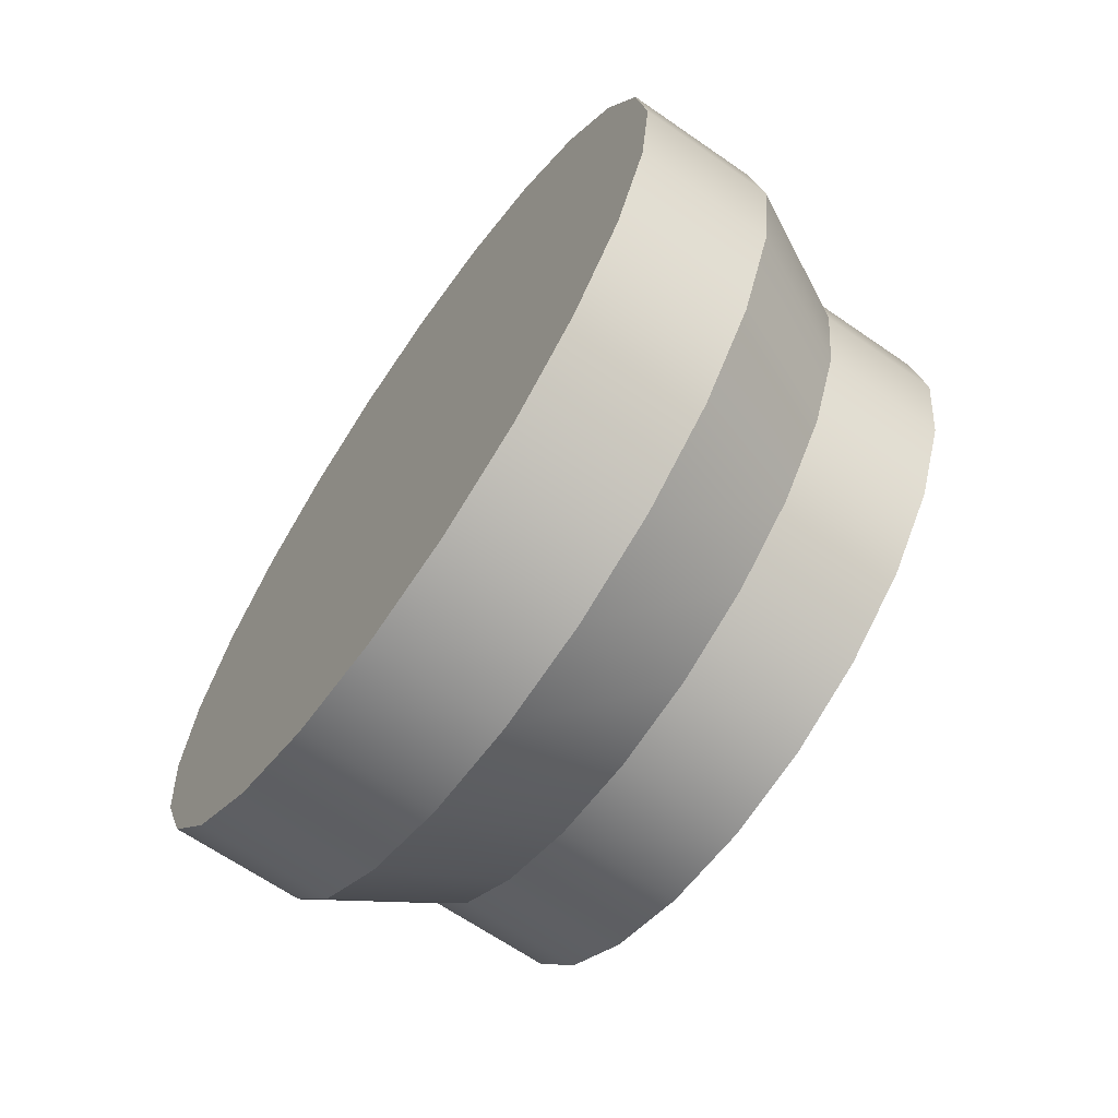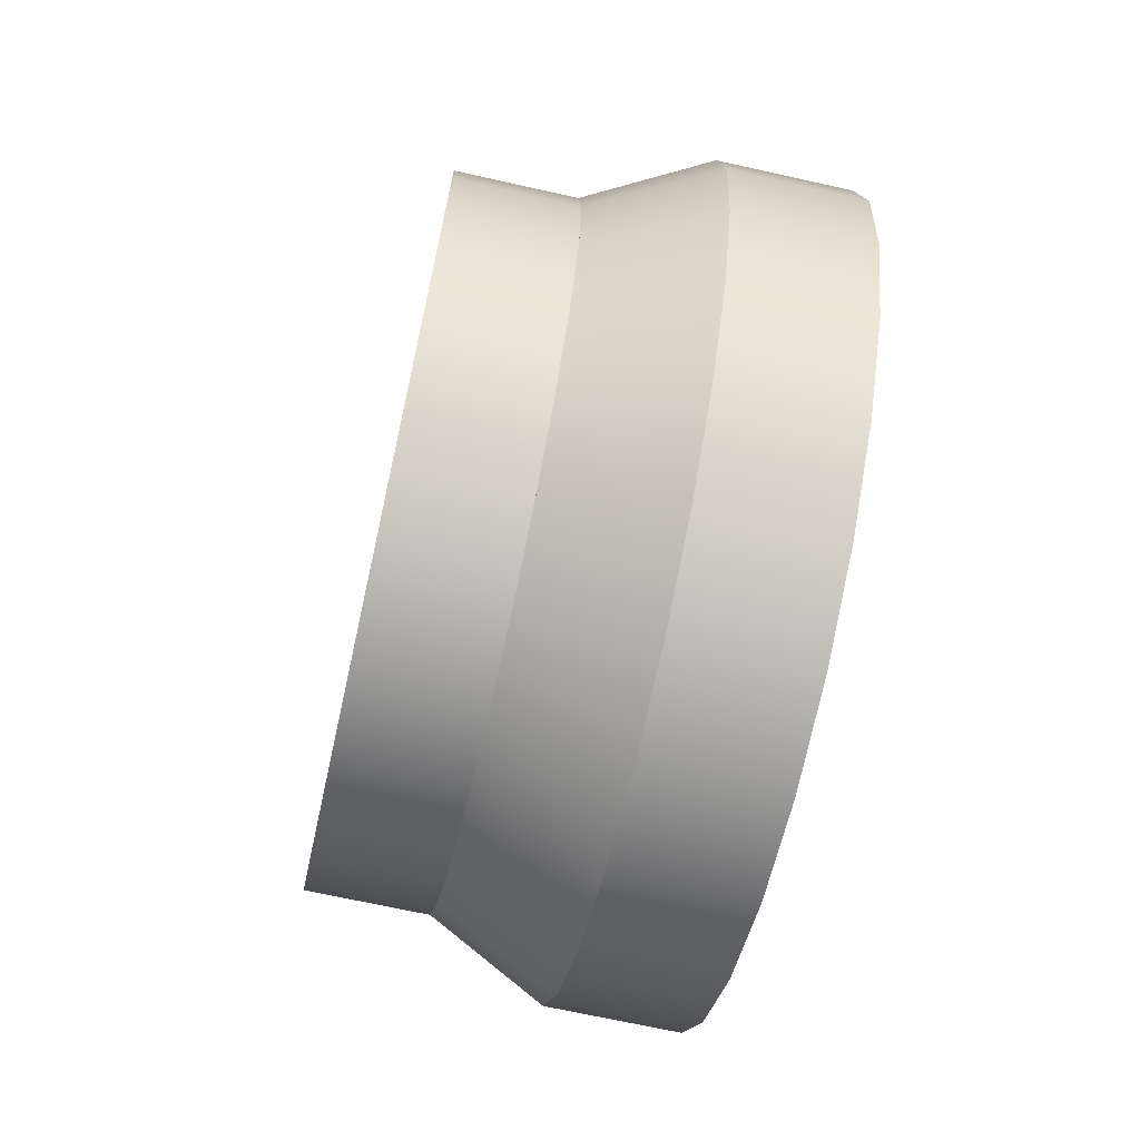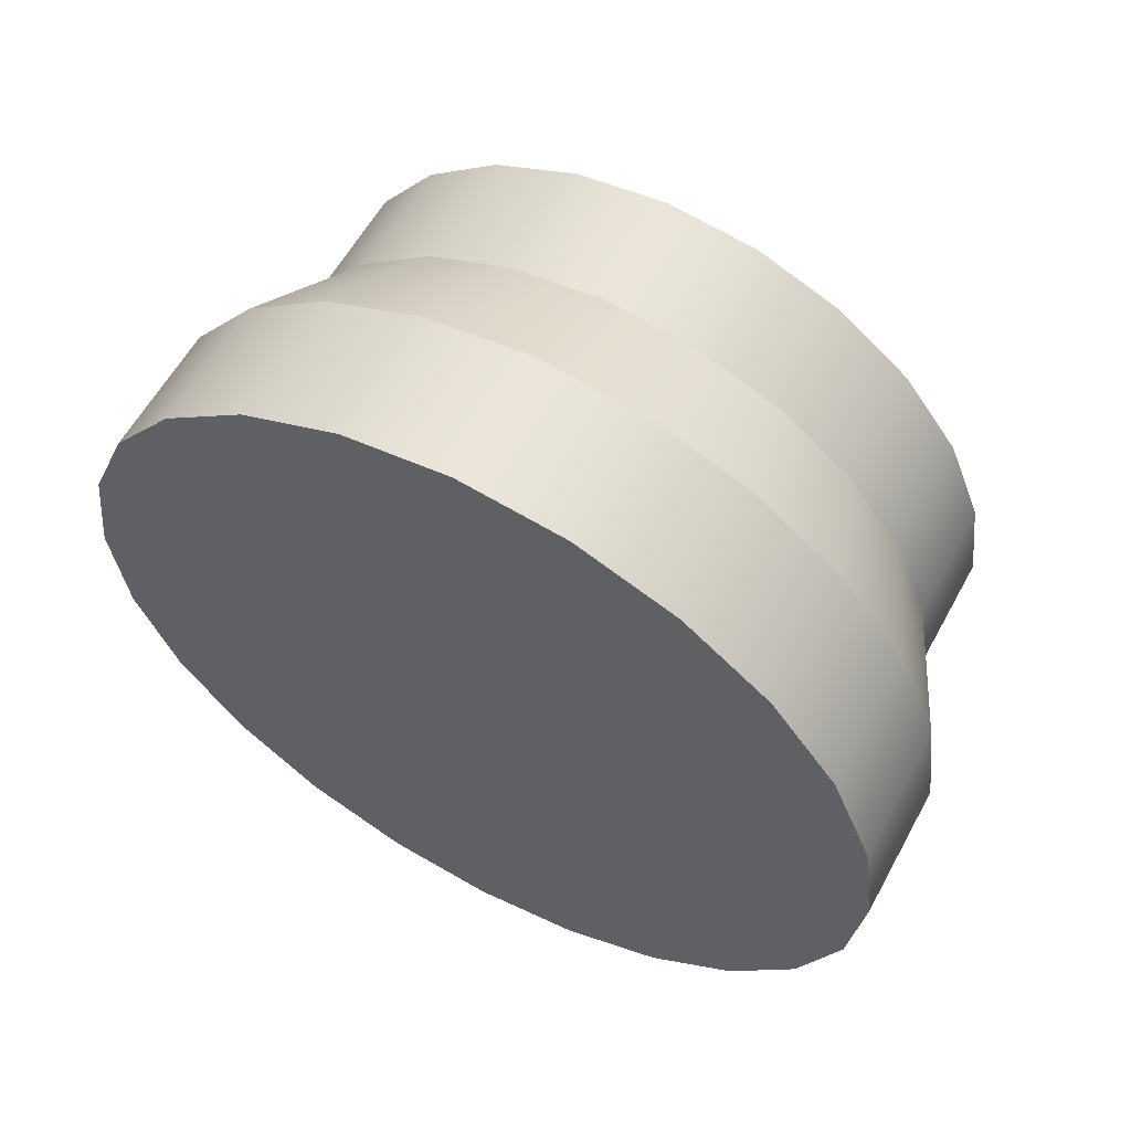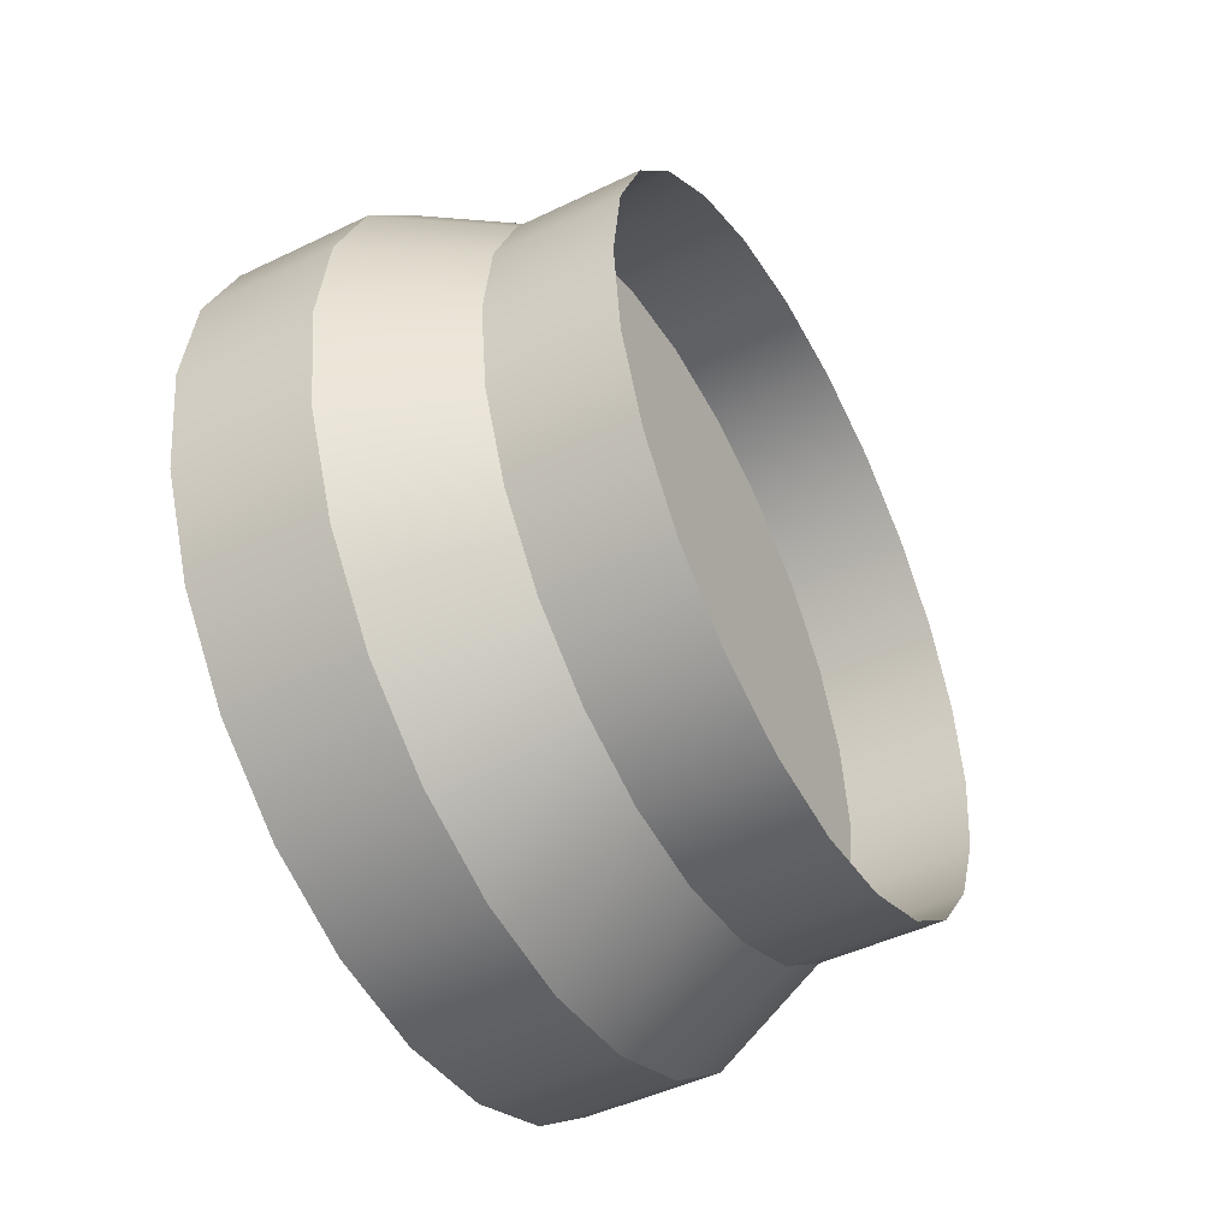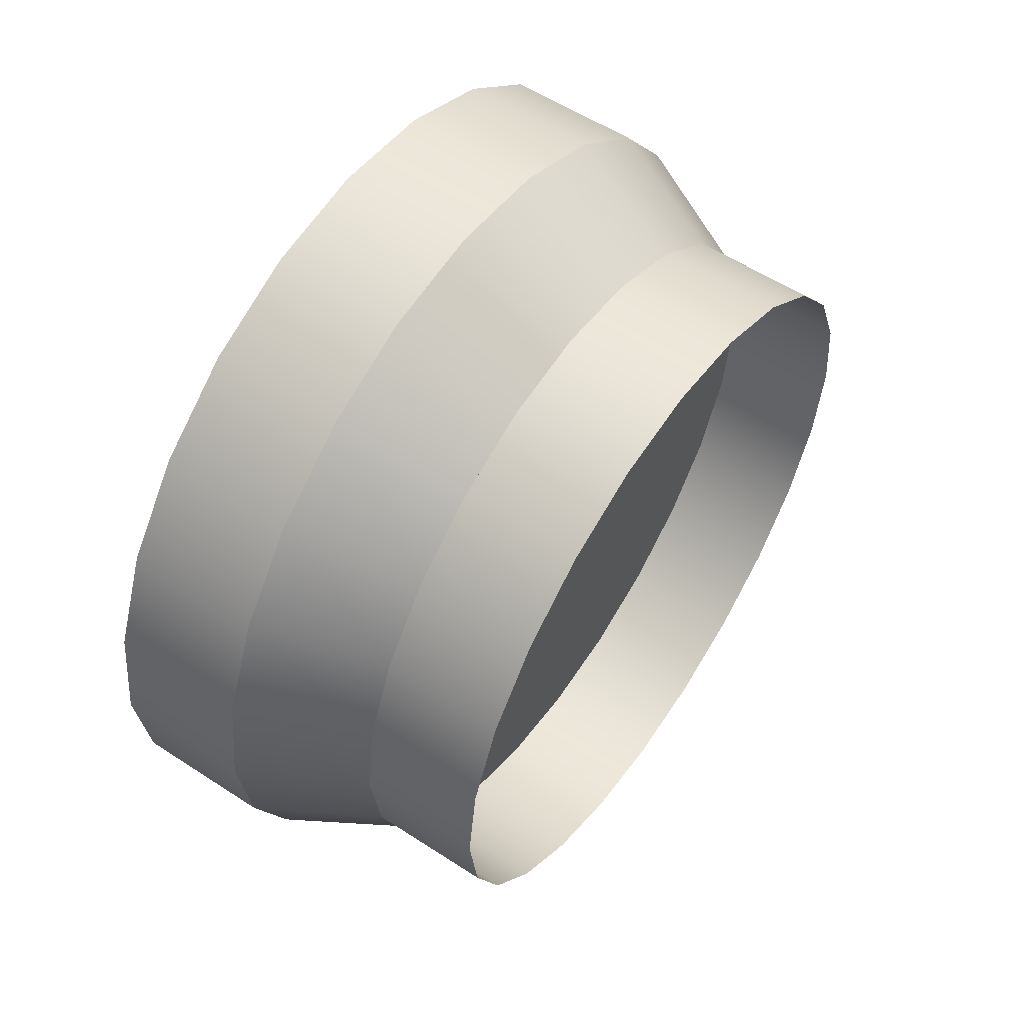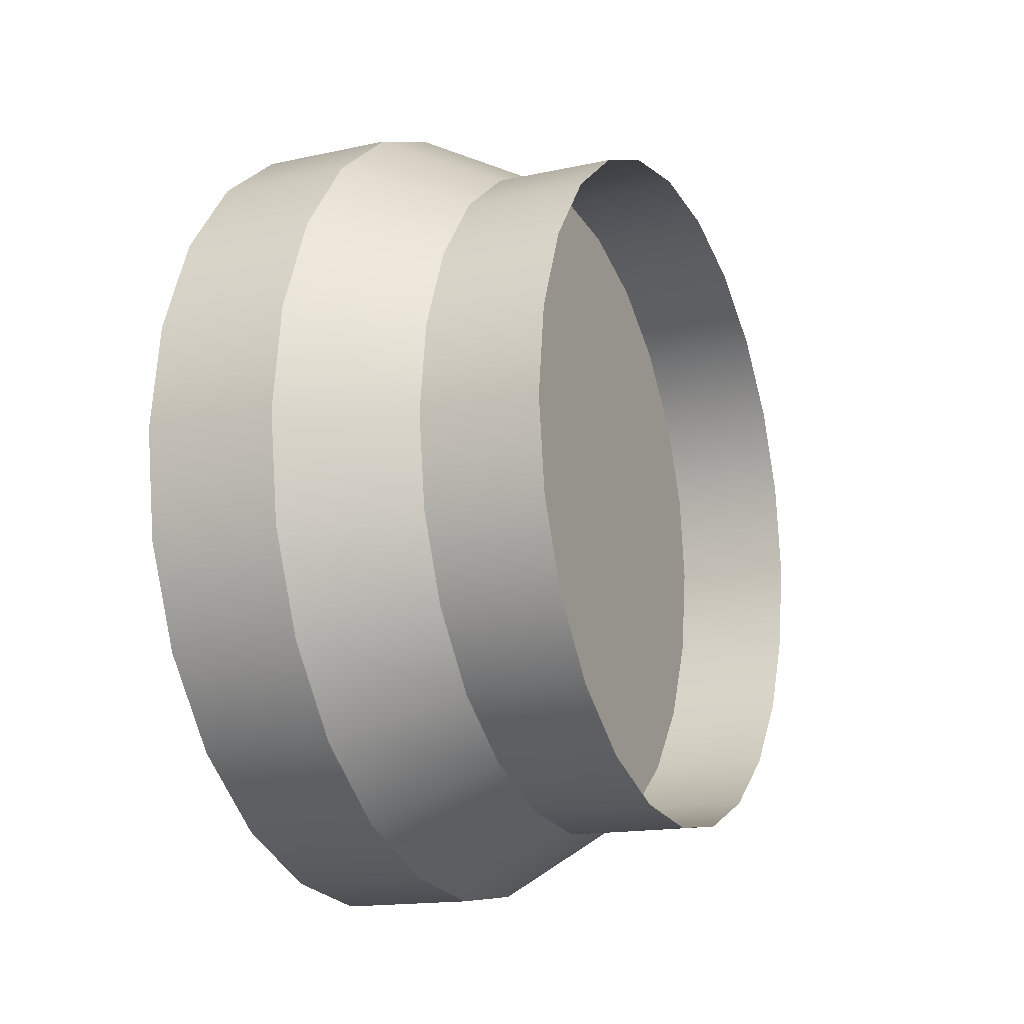
<metadata>
{"format":"obj","ext":"obj","renderer":"f3d","projection":"perspective","resolution":1024,"background":"white","views":[{"elev":-66.1,"azim":145.2,"up":"+Y"},{"elev":-69.0,"azim":-12.6,"up":"+Z"},{"elev":59.1,"azim":118.5,"up":"+Z"},{"elev":-47.1,"azim":-151.4,"up":"+Y"},{"elev":56.6,"azim":-145.7,"up":"+Y"},{"elev":-15.5,"azim":-155.2,"up":"+Z"}]}
</metadata>
<code>
o mesh11/mesh11-geometry#mesh11-geometry
v 0.0268 -0.8934 -0.004681
v 0.02224 -0.8898 -0.007243
v 0.0268 -0.8918 -0.008428
v 0.02224 -0.8911 -0.004068
v 0.02224 -0.8877 -0.00997
v 0.03187 -0.8934 -0.004681
v 0.0268 -0.8939 -0.00066
v 0.01768 -0.8898 -0.007243
v 0.02224 -0.8911 0.002748
v 0.0268 -0.8894 -0.01165
v 0.01768 -0.8877 -0.00997
v 0.02224 -0.8898 0.005924
v 0.03187 -0.8918 -0.008428
v 0.03187 -0.8939 -0.00066
v 0.02224 -0.8916 -0.00066
v 0.01768 -0.8911 -0.004068
v 0.0268 -0.8862 -0.01412
v 0.02224 -0.885 -0.01206
v 0.02224 -0.8877 0.008651
v 0.03187 -0.8934 0.003362
v 0.0268 -0.8934 0.003362
v 0.01768 -0.8916 -0.00066
v 0.01768 -0.8911 0.002748
v 0.03187 -0.8862 -0.01412
v 0.03187 -0.8894 -0.01165
v 0.01768 -0.885 -0.01206
v 0.0268 -0.8918 0.007109
v 0.01768 -0.8898 0.005924
v 0.03187 -0.8918 0.007109
v 0.0268 -0.8824 -0.01567
v 0.03187 -0.8824 -0.01567
v 0.02224 -0.8818 -0.01338
v 0.02224 -0.885 0.01074
v 0.0268 -0.8894 0.01033
v 0.01768 -0.8877 0.008651
v 0.03187 -0.8894 0.01033
v 0.03187 -0.8862 0.0128
v 0.01768 -0.8818 -0.01338
v 0.01768 -0.885 0.01074
v 0.0268 -0.8784 -0.0162
v 0.03187 -0.8784 -0.0162
v 0.03187 -0.8824 0.01435
v 0.02224 -0.8784 -0.01383
v 0.02224 -0.8818 0.01206
v 0.01768 -0.8818 0.01206
v 0.0268 -0.8862 0.0128
v 0.0268 -0.8824 0.01435
v 0.01768 -0.8784 -0.01383
v 0.0268 -0.8744 -0.01567
v 0.03187 -0.8744 -0.01567
v 0.03187 -0.8784 0.01488
v 0.0268 -0.8784 0.01488
v 0.02224 -0.875 -0.01338
v 0.02224 -0.8784 0.01251
v 0.01768 -0.8784 0.01251
v 0.01768 -0.875 -0.01338
v 0.0268 -0.8706 -0.01412
v 0.03187 -0.8706 -0.01412
v 0.03187 -0.8744 0.01435
v 0.0268 -0.8744 0.01435
v 0.02224 -0.875 0.01206
v 0.02224 -0.8718 -0.01206
v 0.01768 -0.875 0.01206
v 0.01768 -0.8718 -0.01206
v 0.0268 -0.8674 -0.01165
v 0.03187 -0.8674 -0.01165
v 0.03187 -0.8706 0.0128
v 0.0268 -0.8706 0.0128
v 0.02224 -0.8718 0.01074
v 0.01768 -0.8718 0.01074
v 0.02224 -0.8691 -0.00997
v 0.01768 -0.8691 -0.00997
v 0.0268 -0.8649 -0.008428
v 0.03187 -0.8674 0.01033
v 0.0268 -0.8674 0.01033
v 0.02224 -0.8691 0.008651
v 0.01768 -0.8691 0.008651
v 0.01768 -0.867 -0.007243
v 0.02224 -0.867 -0.007243
v 0.03187 -0.8649 -0.008428
v 0.0268 -0.8634 -0.004681
v 0.03187 -0.8649 0.007109
v 0.0268 -0.8649 0.007109
v 0.02224 -0.867 0.005924
v 0.01768 -0.8657 -0.004068
v 0.02224 -0.8657 -0.004068
v 0.03187 -0.8634 -0.004681
v 0.01768 -0.867 0.005924
v 0.0268 -0.8628 -0.00066
v 0.03187 -0.8634 0.003362
v 0.0268 -0.8634 0.003362
v 0.02224 -0.8657 0.002748
v 0.01768 -0.8652 -0.00066
v 0.02224 -0.8652 -0.00066
v 0.03187 -0.8628 -0.00066
v 0.01768 -0.8657 0.002748
f 1 2 3
f 2 1 4
f 5 3 2
f 3 6 1
f 7 4 1
f 4 8 2
f 9 4 2
f 3 5 10
f 2 11 5
f 12 2 5
f 6 3 13
f 14 1 6
f 4 7 15
f 1 14 7
f 8 4 16
f 11 2 8
f 4 9 15
f 9 2 12
f 5 17 10
f 10 13 3
f 11 18 5
f 12 5 19
f 20 6 13
f 6 20 14
f 21 15 7
f 15 16 4
f 20 7 14
f 15 21 9
f 9 22 15
f 21 12 9
f 12 23 9
f 17 5 18
f 24 10 17
f 13 10 25
f 18 11 26
f 19 5 18
f 27 19 12
f 19 28 12
f 20 13 29
f 7 20 21
f 16 15 22
f 22 9 23
f 12 21 27
f 23 12 28
f 18 30 17
f 10 24 25
f 17 31 24
f 29 13 25
f 26 32 18
f 19 18 33
f 19 27 34
f 28 19 35
f 29 21 20
f 21 29 27
f 30 18 32
f 31 17 30
f 36 25 24
f 37 24 31
f 29 25 36
f 32 26 38
f 33 18 32
f 39 19 33
f 34 33 19
f 27 36 34
f 19 39 35
f 36 27 29
f 32 40 30
f 30 41 31
f 36 24 37
f 37 31 42
f 38 43 32
f 33 32 44
f 33 45 39
f 33 34 46
f 36 46 34
f 40 32 43
f 41 30 40
f 42 31 41
f 46 36 37
f 47 37 42
f 43 38 48
f 44 32 43
f 46 44 33
f 45 33 44
f 43 49 40
f 40 50 41
f 42 41 51
f 37 47 46
f 42 52 47
f 48 53 43
f 44 43 54
f 44 46 47
f 44 55 45
f 49 43 53
f 50 40 49
f 51 41 50
f 52 42 51
f 54 47 52
f 53 48 56
f 54 43 53
f 47 54 44
f 55 44 54
f 53 57 49
f 49 58 50
f 51 50 59
f 51 60 52
f 52 61 54
f 56 62 53
f 54 53 61
f 54 63 55
f 57 53 62
f 58 49 57
f 59 50 58
f 60 51 59
f 61 52 60
f 63 54 61
f 62 56 64
f 61 53 62
f 62 65 57
f 57 66 58
f 59 58 67
f 59 68 60
f 60 69 61
f 61 70 63
f 64 71 62
f 61 62 69
f 65 62 71
f 66 57 65
f 67 58 66
f 68 59 67
f 69 60 68
f 70 61 69
f 71 64 72
f 69 62 71
f 71 73 65
f 73 66 65
f 67 66 74
f 67 75 68
f 68 76 69
f 69 77 70
f 78 71 72
f 69 71 76
f 73 71 79
f 66 73 80
f 74 66 80
f 75 67 74
f 76 68 75
f 77 69 76
f 71 78 79
f 76 71 79
f 79 81 73
f 81 80 73
f 74 80 82
f 82 75 74
f 83 76 75
f 84 77 76
f 85 79 78
f 76 79 84
f 81 79 86
f 80 81 87
f 82 80 87
f 75 82 83
f 76 83 84
f 77 84 88
f 79 85 86
f 84 79 86
f 86 89 81
f 89 87 81
f 82 87 90
f 90 83 82
f 91 84 83
f 92 88 84
f 93 86 85
f 84 86 92
f 89 86 94
f 87 89 95
f 90 87 95
f 83 90 91
f 84 91 92
f 88 92 96
f 86 93 94
f 92 86 94
f 94 91 89
f 91 95 89
f 95 91 90
f 91 94 92
f 94 96 92
f 96 94 93
f 3 2 1
f 4 1 2
f 2 3 5
f 1 6 3
f 1 4 7
f 2 8 4
f 2 4 9
f 10 5 3
f 5 11 2
f 5 2 12
f 13 3 6
f 6 1 14
f 15 7 4
f 7 14 1
f 16 4 8
f 8 2 11
f 15 9 4
f 12 2 9
f 10 17 5
f 3 13 10
f 5 18 11
f 19 5 12
f 13 6 20
f 14 20 6
f 7 15 21
f 4 16 15
f 14 7 20
f 9 21 15
f 15 22 9
f 9 12 21
f 9 23 12
f 18 5 17
f 17 10 24
f 25 10 13
f 26 11 18
f 18 5 19
f 12 19 27
f 12 28 19
f 29 13 20
f 21 20 7
f 22 15 16
f 23 9 22
f 27 21 12
f 28 12 23
f 17 30 18
f 25 24 10
f 24 31 17
f 25 13 29
f 18 32 26
f 33 18 19
f 34 27 19
f 35 19 28
f 20 21 29
f 27 29 21
f 32 18 30
f 30 17 31
f 24 25 36
f 31 24 37
f 36 25 29
f 38 26 32
f 32 18 33
f 33 19 39
f 19 33 34
f 34 36 27
f 35 39 19
f 29 27 36
f 30 40 32
f 31 41 30
f 37 24 36
f 42 31 37
f 32 43 38
f 44 32 33
f 39 45 33
f 46 34 33
f 34 46 36
f 43 32 40
f 40 30 41
f 41 31 42
f 37 36 46
f 42 37 47
f 48 38 43
f 43 32 44
f 33 44 46
f 44 33 45
f 40 49 43
f 41 50 40
f 51 41 42
f 46 47 37
f 47 52 42
f 43 53 48
f 54 43 44
f 47 46 44
f 45 55 44
f 53 43 49
f 49 40 50
f 50 41 51
f 51 42 52
f 52 47 54
f 56 48 53
f 53 43 54
f 44 54 47
f 54 44 55
f 49 57 53
f 50 58 49
f 59 50 51
f 52 60 51
f 54 61 52
f 53 62 56
f 61 53 54
f 55 63 54
f 62 53 57
f 57 49 58
f 58 50 59
f 59 51 60
f 60 52 61
f 61 54 63
f 64 56 62
f 62 53 61
f 57 65 62
f 58 66 57
f 67 58 59
f 60 68 59
f 61 69 60
f 63 70 61
f 62 71 64
f 69 62 61
f 71 62 65
f 65 57 66
f 66 58 67
f 67 59 68
f 68 60 69
f 69 61 70
f 72 64 71
f 71 62 69
f 65 73 71
f 65 66 73
f 74 66 67
f 68 75 67
f 69 76 68
f 70 77 69
f 72 71 78
f 76 71 69
f 79 71 73
f 80 73 66
f 80 66 74
f 74 67 75
f 75 68 76
f 76 69 77
f 79 78 71
f 79 71 76
f 73 81 79
f 73 80 81
f 82 80 74
f 74 75 82
f 75 76 83
f 76 77 84
f 78 79 85
f 84 79 76
f 86 79 81
f 87 81 80
f 87 80 82
f 83 82 75
f 84 83 76
f 88 84 77
f 86 85 79
f 86 79 84
f 81 89 86
f 81 87 89
f 90 87 82
f 82 83 90
f 83 84 91
f 84 88 92
f 85 86 93
f 92 86 84
f 94 86 89
f 95 89 87
f 95 87 90
f 91 90 83
f 92 91 84
f 96 92 88
f 94 93 86
f 94 86 92
f 89 91 94
f 89 95 91
f 90 91 95
f 92 94 91
f 92 96 94
f 93 94 96

</code>
